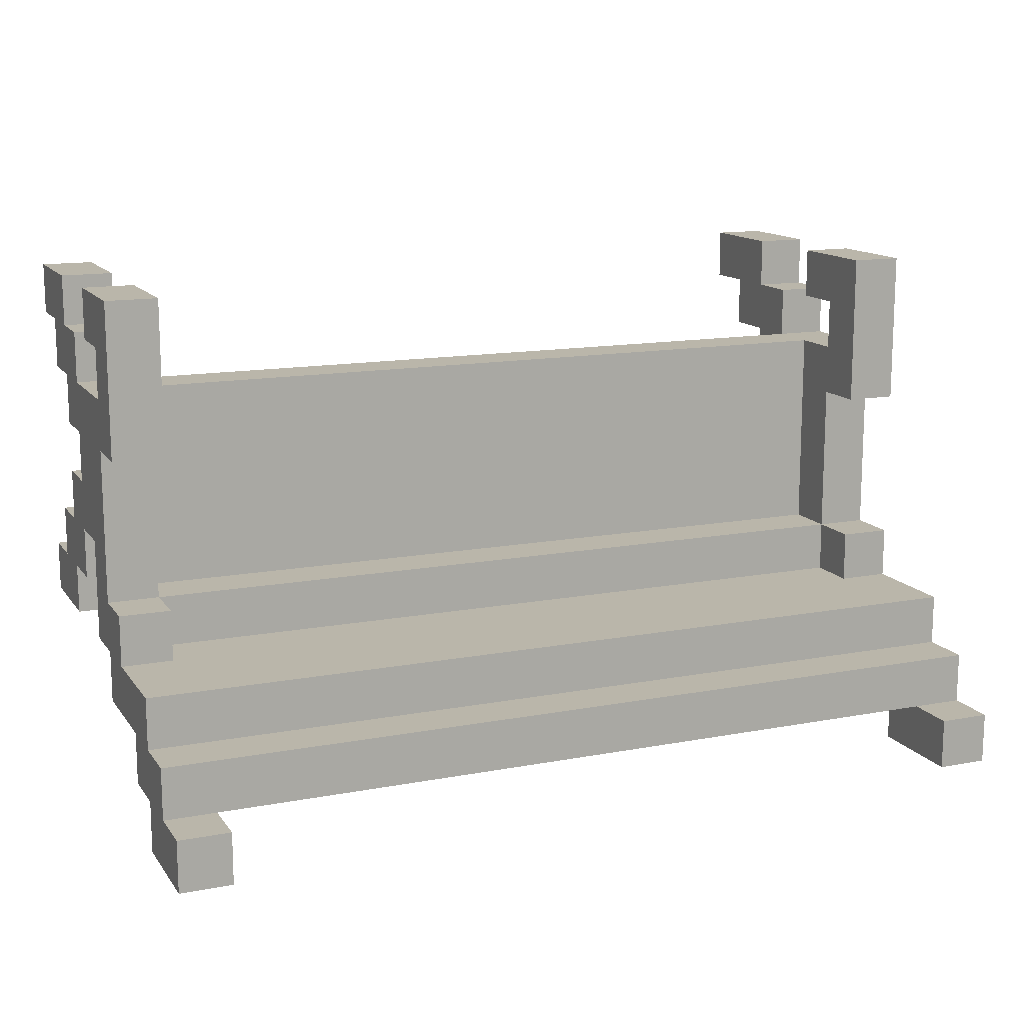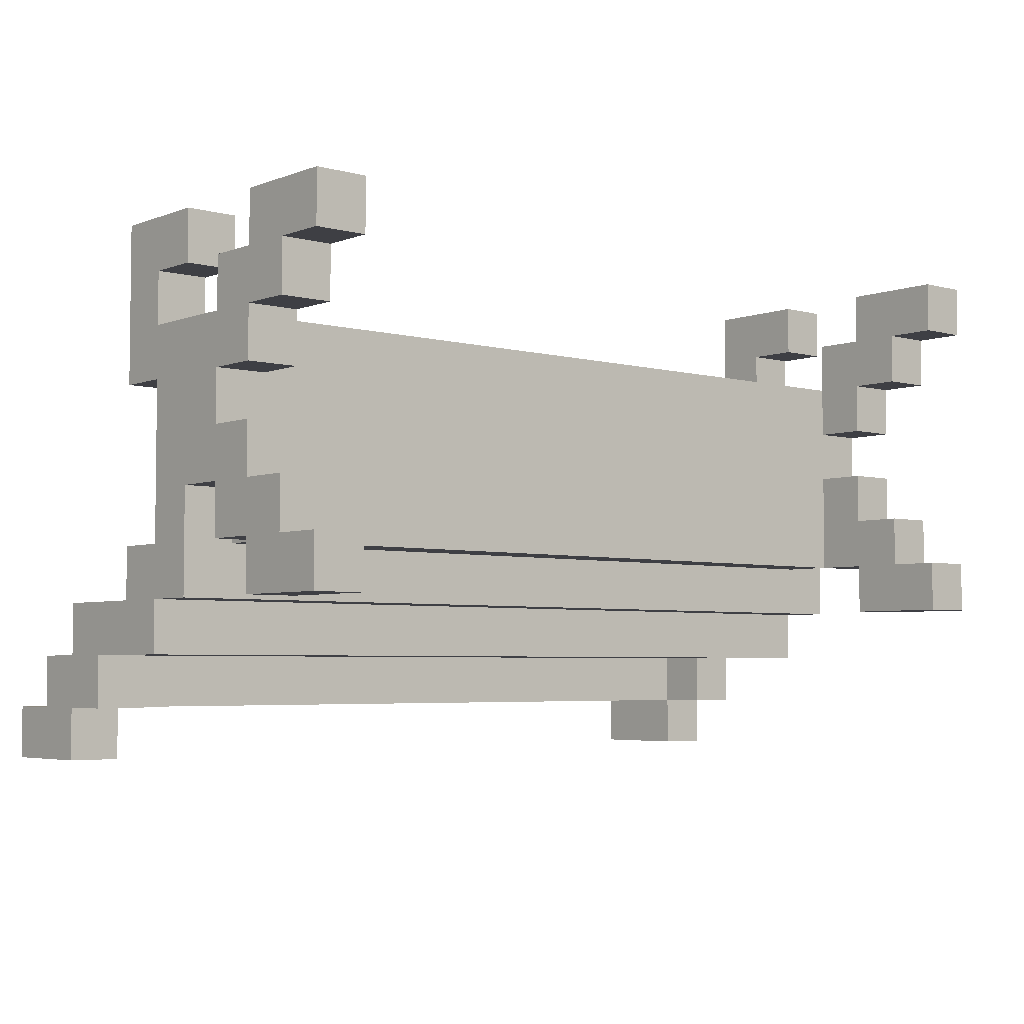
<metadata>
{"format":"obj","ext":"obj","renderer":"f3d","projection":"perspective","resolution":1024,"background":"white","views":[{"elev":13.8,"azim":157.1,"up":"+Z"},{"elev":-4.4,"azim":-40.5,"up":"+Z"}]}
</metadata>
<code>
o
v -0.8 0 0.5
v -0.8 0 0.4
v -0.8 0 -0.1
v -0.8 0 -0.2
v -0.8 0.1 0.4
v -0.8 0.1 0.3
v -0.8 0.1 0
v -0.8 0.1 -0.1
v -0.8 0.2 0.5
v -0.8 0.2 0.4
v -0.8 0.2 0.3
v -0.8 0.2 0.2
v -0.8 0.2 0.1
v -0.8 0.2 0
v -0.8 0.2 -0.1
v -0.8 0.2 -0.2
v -0.8 0.3 0.4
v -0.8 0.3 0.3
v -0.8 0.3 0.2
v -0.8 0.3 0.1
v -0.8 0.3 0
v -0.8 0.3 -0.1
v -0.8 0.4 0.5
v -0.8 0.4 0.4
v -0.8 0.4 0
v -0.8 0.4 -0.2
v -0.8 0.5 0.4
v -0.8 0.5 0.3
v -0.8 0.5 0.2
v -0.8 0.5 -0.1
v -0.8 0.5 -0.2
v -0.8 0.5 -0.3
v -0.8 0.6 0.5
v -0.8 0.6 0.2
v -0.8 0.6 -0.1
v -0.8 0.6 -0.2
v -0.8 0.7 -0.3
v -0.8 0.7 -0.4
v -0.8 0.8 -0.2
v -0.8 0.8 -0.3
v -0.8 0.8 -0.4
v -0.8 0.8 -0.5
v -0.8 0.9 -0.3
v -0.8 0.9 -0.4
v -0.8 1 -0.4
v -0.8 1 -0.5
v -0.7 0.3 0
v -0.7 0.3 -0.1
v -0.7 0.4 0
v -0.7 0.4 -0.1
v 0.8 0 0.5
v 0.8 0 0.4
v 0.8 0 -0.1
v 0.8 0 -0.2
v 0.8 0.1 0.4
v 0.8 0.1 0.3
v 0.8 0.1 0
v 0.8 0.1 -0.1
v 0.8 0.2 0.5
v 0.8 0.2 0.4
v 0.8 0.2 0.3
v 0.8 0.2 0.2
v 0.8 0.2 0.1
v 0.8 0.2 0
v 0.8 0.2 -0.1
v 0.8 0.2 -0.2
v 0.8 0.3 0.4
v 0.8 0.3 0.3
v 0.8 0.3 0.2
v 0.8 0.3 0.1
v 0.8 0.3 0
v 0.8 0.3 -0.1
v 0.8 0.4 0.5
v 0.8 0.4 0.4
v 0.8 0.4 0.3
v 0.8 0.4 0.2
v 0.8 0.4 0.1
v 0.8 0.4 0
v 0.8 0.4 -0.1
v 0.8 0.5 0.4
v 0.8 0.5 0.3
v 0.8 0.5 0.2
v 0.8 0.5 -0.1
v 0.8 0.5 -0.2
v 0.8 0.6 0.5
v 0.8 0.6 0.2
v 0.8 0.6 -0.1
v 0.8 0.6 -0.2
v 0.8 0.7 -0.3
v 0.8 0.7 -0.4
v 0.8 0.8 -0.3
v 0.8 0.8 -0.4
v 0.8 0.8 -0.5
v 0.8 0.9 -0.4
v 0.8 1 -0.4
v 0.8 1 -0.5
v -0.7 0 0.5
v -0.7 0 0.4
v -0.7 0 -0.1
v -0.7 0 -0.2
v -0.7 0.1 0.4
v -0.7 0.1 0.3
v -0.7 0.1 0
v -0.7 0.1 -0.1
v -0.7 0.2 0.5
v -0.7 0.2 0.4
v -0.7 0.2 0.3
v -0.7 0.2 0.2
v -0.7 0.2 0.1
v -0.7 0.2 0
v -0.7 0.2 -0.1
v -0.7 0.2 -0.2
v -0.7 0.3 0.4
v -0.7 0.3 0.3
v -0.7 0.3 0.2
v -0.7 0.3 0.1
v -0.7 0.3 0
v -0.7 0.3 -0.1
v -0.7 0.4 0.5
v -0.7 0.4 0.4
v -0.7 0.4 0.3
v -0.7 0.4 0.2
v -0.7 0.4 0.1
v -0.7 0.4 0
v -0.7 0.4 -0.1
v -0.7 0.5 0.4
v -0.7 0.5 0.3
v -0.7 0.5 0.2
v -0.7 0.5 -0.1
v -0.7 0.5 -0.2
v -0.7 0.6 0.5
v -0.7 0.6 0.2
v -0.7 0.6 -0.1
v -0.7 0.6 -0.2
v -0.7 0.7 -0.3
v -0.7 0.7 -0.4
v -0.7 0.8 -0.3
v -0.7 0.8 -0.4
v -0.7 0.8 -0.5
v -0.7 0.9 -0.4
v -0.7 1 -0.4
v -0.7 1 -0.5
v 0.8 0.3 0
v 0.8 0.3 -0.1
v 0.8 0.4 0
v 0.8 0.4 -0.1
v 0.9 0 0.5
v 0.9 0 0.4
v 0.9 0 -0.1
v 0.9 0 -0.2
v 0.9 0.1 0.4
v 0.9 0.1 0.3
v 0.9 0.1 0
v 0.9 0.1 -0.1
v 0.9 0.2 0.5
v 0.9 0.2 0.4
v 0.9 0.2 0.3
v 0.9 0.2 0.2
v 0.9 0.2 0.1
v 0.9 0.2 0
v 0.9 0.2 -0.1
v 0.9 0.2 -0.2
v 0.9 0.3 0.4
v 0.9 0.3 0.3
v 0.9 0.3 0.2
v 0.9 0.3 0.1
v 0.9 0.3 0
v 0.9 0.3 -0.1
v 0.9 0.4 0.5
v 0.9 0.4 0.4
v 0.9 0.4 0
v 0.9 0.4 -0.2
v 0.9 0.5 0.4
v 0.9 0.5 0.3
v 0.9 0.5 0.2
v 0.9 0.5 -0.1
v 0.9 0.5 -0.2
v 0.9 0.5 -0.3
v 0.9 0.6 0.5
v 0.9 0.6 0.2
v 0.9 0.6 -0.1
v 0.9 0.6 -0.2
v 0.9 0.7 -0.3
v 0.9 0.7 -0.4
v 0.9 0.8 -0.2
v 0.9 0.8 -0.3
v 0.9 0.8 -0.4
v 0.9 0.8 -0.5
v 0.9 0.9 -0.3
v 0.9 0.9 -0.4
v 0.9 1 -0.4
v 0.9 1 -0.5
v -0.8 0 0.5
v -0.8 0.2 0.5
v -0.8 0.4 0.5
v -0.8 0.6 0.5
v -0.7 0 0.5
v -0.7 0.2 0.5
v -0.7 0.4 0.5
v -0.7 0.6 0.5
v 0.8 0 0.5
v 0.8 0.2 0.5
v 0.8 0.4 0.5
v 0.8 0.6 0.5
v 0.9 0 0.5
v 0.9 0.2 0.5
v 0.9 0.4 0.5
v 0.9 0.6 0.5
v -0.8 0.2 0.4
v -0.8 0.3 0.4
v -0.7 0.2 0.4
v -0.7 0.3 0.4
v 0.8 0.2 0.4
v 0.8 0.3 0.4
v 0.9 0.2 0.4
v 0.9 0.3 0.4
v -0.8 0.3 0.3
v -0.8 0.5 0.3
v -0.7 0.3 0.3
v -0.7 0.4 0.3
v -0.7 0.5 0.3
v 0.8 0.3 0.3
v 0.8 0.4 0.3
v 0.8 0.5 0.3
v 0.9 0.3 0.3
v 0.9 0.5 0.3
v -0.8 0.2 0.1
v -0.8 0.3 0.1
v -0.7 0.2 0.1
v -0.7 0.3 0.1
v 0.8 0.2 0.1
v 0.8 0.3 0.1
v 0.9 0.2 0.1
v 0.9 0.3 0.1
v -0.8 0.1 0
v -0.8 0.2 0
v -0.7 0.1 0
v -0.7 0.2 0
v 0.8 0.1 0
v 0.8 0.2 0
v 0.9 0.1 0
v 0.9 0.2 0
v -0.8 0 -0.1
v -0.8 0.1 -0.1
v -0.8 0.5 -0.1
v -0.8 0.6 -0.1
v -0.7 0 -0.1
v -0.7 0.1 -0.1
v -0.7 0.4 -0.1
v -0.7 0.5 -0.1
v -0.7 0.6 -0.1
v 0.8 0 -0.1
v 0.8 0.1 -0.1
v 0.8 0.4 -0.1
v 0.8 0.5 -0.1
v 0.8 0.6 -0.1
v 0.9 0 -0.1
v 0.9 0.1 -0.1
v 0.9 0.5 -0.1
v 0.9 0.6 -0.1
v -0.8 0.6 -0.2
v -0.8 0.8 -0.2
v -0.7 0.5 -0.2
v -0.7 0.6 -0.2
v -0.7 0.7 -0.2
v -0.7 0.8 -0.2
v 0.8 0.5 -0.2
v 0.8 0.6 -0.2
v 0.8 0.7 -0.2
v 0.8 0.8 -0.2
v 0.9 0.6 -0.2
v 0.9 0.8 -0.2
v -0.8 0.8 -0.3
v -0.8 0.9 -0.3
v -0.7 0.8 -0.3
v 0.8 0.8 -0.3
v 0.9 0.8 -0.3
v 0.9 0.9 -0.3
v -0.8 0.9 -0.4
v -0.8 1 -0.4
v -0.7 0.9 -0.4
v -0.7 1 -0.4
v 0.8 0.9 -0.4
v 0.8 1 -0.4
v 0.9 0.9 -0.4
v 0.9 1 -0.4
v -0.8 0 0.4
v -0.8 0.1 0.4
v -0.8 0.4 0.4
v -0.8 0.5 0.4
v -0.7 0 0.4
v -0.7 0.1 0.4
v -0.7 0.4 0.4
v -0.7 0.5 0.4
v 0.8 0 0.4
v 0.8 0.1 0.4
v 0.8 0.4 0.4
v 0.8 0.5 0.4
v 0.9 0 0.4
v 0.9 0.1 0.4
v 0.9 0.4 0.4
v 0.9 0.5 0.4
v -0.8 0.1 0.3
v -0.8 0.2 0.3
v -0.7 0.1 0.3
v -0.7 0.2 0.3
v 0.8 0.1 0.3
v 0.8 0.2 0.3
v 0.9 0.1 0.3
v 0.9 0.2 0.3
v -0.8 0.2 0.2
v -0.8 0.3 0.2
v -0.8 0.5 0.2
v -0.8 0.6 0.2
v -0.7 0.2 0.2
v -0.7 0.3 0.2
v -0.7 0.5 0.2
v -0.7 0.6 0.2
v 0.8 0.2 0.2
v 0.8 0.3 0.2
v 0.8 0.5 0.2
v 0.8 0.6 0.2
v 0.9 0.2 0.2
v 0.9 0.3 0.2
v 0.9 0.5 0.2
v 0.9 0.6 0.2
v -0.8 0.3 0
v -0.8 0.4 0
v -0.7 0.3 0
v -0.7 0.4 0
v 0.8 0.3 0
v 0.8 0.4 0
v 0.9 0.3 0
v 0.9 0.4 0
v -0.8 0.2 -0.1
v -0.8 0.3 -0.1
v -0.7 0.2 -0.1
v -0.7 0.3 -0.1
v -0.7 0.4 -0.1
v 0.8 0.2 -0.1
v 0.8 0.3 -0.1
v 0.8 0.4 -0.1
v 0.9 0.2 -0.1
v 0.9 0.3 -0.1
v -0.8 0 -0.2
v -0.8 0.2 -0.2
v -0.8 0.4 -0.2
v -0.8 0.5 -0.2
v -0.7 0 -0.2
v -0.7 0.2 -0.2
v -0.7 0.4 -0.2
v -0.7 0.5 -0.2
v 0.8 0 -0.2
v 0.8 0.2 -0.2
v 0.8 0.4 -0.2
v 0.8 0.5 -0.2
v 0.9 0 -0.2
v 0.9 0.2 -0.2
v 0.9 0.4 -0.2
v 0.9 0.5 -0.2
v -0.8 0.5 -0.3
v -0.8 0.7 -0.3
v -0.7 0.5 -0.3
v -0.7 0.6 -0.3
v -0.7 0.7 -0.3
v -0.7 0.8 -0.3
v 0.8 0.5 -0.3
v 0.8 0.6 -0.3
v 0.8 0.7 -0.3
v 0.8 0.8 -0.3
v 0.9 0.5 -0.3
v 0.9 0.7 -0.3
v -0.8 0.7 -0.4
v -0.8 0.8 -0.4
v -0.7 0.7 -0.4
v -0.7 0.8 -0.4
v -0.7 0.9 -0.4
v 0.8 0.7 -0.4
v 0.8 0.8 -0.4
v 0.8 0.9 -0.4
v 0.9 0.7 -0.4
v 0.9 0.8 -0.4
v -0.8 0.8 -0.5
v -0.8 1 -0.5
v -0.7 0.8 -0.5
v -0.7 1 -0.5
v 0.8 0.8 -0.5
v 0.8 1 -0.5
v 0.9 0.8 -0.5
v 0.9 1 -0.5
v -0.8 0 0.5
v -0.7 0 0.5
v 0.8 0 0.5
v 0.9 0 0.5
v -0.8 0 0.4
v -0.7 0 0.4
v 0.8 0 0.4
v 0.9 0 0.4
v -0.8 0 -0.1
v -0.7 0 -0.1
v 0.8 0 -0.1
v 0.9 0 -0.1
v -0.8 0 -0.2
v -0.7 0 -0.2
v 0.8 0 -0.2
v 0.9 0 -0.2
v -0.8 0.1 0.4
v -0.7 0.1 0.4
v 0.8 0.1 0.4
v 0.9 0.1 0.4
v -0.8 0.1 0.3
v -0.7 0.1 0.3
v 0.8 0.1 0.3
v 0.9 0.1 0.3
v -0.8 0.1 0
v -0.7 0.1 0
v 0.8 0.1 0
v 0.9 0.1 0
v -0.8 0.1 -0.1
v -0.7 0.1 -0.1
v 0.8 0.1 -0.1
v 0.9 0.1 -0.1
v -0.8 0.2 0.3
v -0.7 0.2 0.3
v 0.8 0.2 0.3
v 0.9 0.2 0.3
v -0.8 0.2 0.2
v -0.7 0.2 0.2
v 0.8 0.2 0.2
v 0.9 0.2 0.2
v -0.8 0.2 0.1
v -0.7 0.2 0.1
v 0.8 0.2 0.1
v 0.9 0.2 0.1
v -0.8 0.2 0
v -0.7 0.2 0
v 0.8 0.2 0
v 0.9 0.2 0
v -0.7 0.3 0.3
v 0.8 0.3 0.3
v -0.8 0.3 0.2
v -0.7 0.3 0.2
v 0.8 0.3 0.2
v 0.9 0.3 0.2
v -0.8 0.3 0.1
v -0.7 0.3 0.1
v 0.8 0.3 0.1
v 0.9 0.3 0.1
v -0.7 0.3 0
v 0.8 0.3 0
v -0.7 0.3 -0.1
v 0.8 0.3 -0.1
v -0.8 0.4 0.5
v -0.7 0.4 0.5
v 0.8 0.4 0.5
v 0.9 0.4 0.5
v -0.8 0.4 0.4
v -0.7 0.4 0.4
v 0.8 0.4 0.4
v 0.9 0.4 0.4
v -0.8 0.4 0
v -0.7 0.4 0
v 0.8 0.4 0
v 0.9 0.4 0
v -0.7 0.4 -0.1
v 0.8 0.4 -0.1
v -0.8 0.4 -0.2
v -0.7 0.4 -0.2
v 0.8 0.4 -0.2
v 0.9 0.4 -0.2
v -0.8 0.5 0.4
v -0.7 0.5 0.4
v 0.8 0.5 0.4
v 0.9 0.5 0.4
v -0.8 0.5 0.3
v -0.7 0.5 0.3
v 0.8 0.5 0.3
v 0.9 0.5 0.3
v -0.8 0.5 -0.2
v -0.7 0.5 -0.2
v 0.8 0.5 -0.2
v 0.9 0.5 -0.2
v -0.8 0.5 -0.3
v -0.7 0.5 -0.3
v 0.8 0.5 -0.3
v 0.9 0.5 -0.3
v -0.8 0.7 -0.3
v -0.7 0.7 -0.3
v 0.8 0.7 -0.3
v 0.9 0.7 -0.3
v -0.8 0.7 -0.4
v -0.7 0.7 -0.4
v 0.8 0.7 -0.4
v 0.9 0.7 -0.4
v -0.7 0.8 -0.3
v 0.8 0.8 -0.3
v -0.8 0.8 -0.4
v -0.7 0.8 -0.4
v 0.8 0.8 -0.4
v 0.9 0.8 -0.4
v -0.8 0.8 -0.5
v -0.7 0.8 -0.5
v 0.8 0.8 -0.5
v 0.9 0.8 -0.5
v -0.8 0.2 0.5
v -0.7 0.2 0.5
v 0.8 0.2 0.5
v 0.9 0.2 0.5
v -0.8 0.2 0.4
v -0.7 0.2 0.4
v 0.8 0.2 0.4
v 0.9 0.2 0.4
v -0.8 0.2 -0.1
v -0.7 0.2 -0.1
v 0.8 0.2 -0.1
v 0.9 0.2 -0.1
v -0.8 0.2 -0.2
v -0.7 0.2 -0.2
v 0.8 0.2 -0.2
v 0.9 0.2 -0.2
v -0.8 0.3 0.4
v -0.7 0.3 0.4
v 0.8 0.3 0.4
v 0.9 0.3 0.4
v -0.8 0.3 0.3
v -0.7 0.3 0.3
v 0.8 0.3 0.3
v 0.9 0.3 0.3
v -0.8 0.3 0
v -0.7 0.3 0
v 0.8 0.3 0
v 0.9 0.3 0
v -0.8 0.3 -0.1
v -0.7 0.3 -0.1
v 0.8 0.3 -0.1
v 0.9 0.3 -0.1
v -0.7 0.4 0.3
v 0.8 0.4 0.3
v -0.7 0.4 0.2
v 0.8 0.4 0.2
v -0.7 0.4 0.1
v 0.8 0.4 0.1
v -0.7 0.4 0
v 0.8 0.4 0
v -0.7 0.4 -0.1
v 0.8 0.4 -0.1
v -0.8 0.5 0.2
v -0.7 0.5 0.2
v 0.8 0.5 0.2
v 0.9 0.5 0.2
v -0.8 0.5 -0.1
v -0.7 0.5 -0.1
v 0.8 0.5 -0.1
v 0.9 0.5 -0.1
v -0.7 0.5 -0.2
v 0.8 0.5 -0.2
v -0.8 0.6 0.5
v -0.7 0.6 0.5
v 0.8 0.6 0.5
v 0.9 0.6 0.5
v -0.8 0.6 0.2
v -0.7 0.6 0.2
v 0.8 0.6 0.2
v 0.9 0.6 0.2
v -0.8 0.6 -0.1
v -0.7 0.6 -0.1
v 0.8 0.6 -0.1
v 0.9 0.6 -0.1
v -0.8 0.6 -0.2
v -0.7 0.6 -0.2
v 0.8 0.6 -0.2
v 0.9 0.6 -0.2
v -0.8 0.8 -0.2
v -0.7 0.8 -0.2
v 0.8 0.8 -0.2
v 0.9 0.8 -0.2
v -0.8 0.8 -0.3
v -0.7 0.8 -0.3
v 0.8 0.8 -0.3
v 0.9 0.8 -0.3
v -0.8 0.9 -0.3
v 0.9 0.9 -0.3
v -0.8 0.9 -0.4
v -0.7 0.9 -0.4
v 0.8 0.9 -0.4
v 0.9 0.9 -0.4
v -0.8 1 -0.4
v -0.7 1 -0.4
v 0.8 1 -0.4
v 0.9 1 -0.4
v -0.8 1 -0.5
v -0.7 1 -0.5
v 0.8 1 -0.5
v 0.9 1 -0.5
f 5 2 1
f 8 4 3
f 9 6 5
f 9 5 1
f 10 6 9
f 11 6 10
f 14 8 7
f 15 4 8
f 15 8 14
f 16 4 15
f 17 12 11
f 17 11 10
f 18 12 17
f 19 12 18
f 20 14 13
f 20 15 14
f 21 15 20
f 22 15 21
f 25 19 18
f 25 20 19
f 25 21 20
f 27 24 23
f 28 26 25
f 28 25 18
f 29 26 28
f 30 26 29
f 31 26 30
f 33 27 23
f 33 28 27
f 33 29 28
f 34 29 33
f 35 31 30
f 35 32 31
f 36 32 35
f 37 32 36
f 39 37 36
f 39 38 37
f 40 38 39
f 41 38 40
f 43 42 41
f 43 41 40
f 44 42 43
f 45 42 44
f 46 42 45
f 49 48 47
f 50 48 49
f 55 52 51
f 58 54 53
f 59 56 55
f 59 55 51
f 60 56 59
f 61 56 60
f 64 58 57
f 65 54 58
f 65 58 64
f 66 54 65
f 67 62 61
f 67 61 60
f 68 62 67
f 69 62 68
f 70 64 63
f 70 65 64
f 71 65 70
f 72 65 71
f 80 74 73
f 81 79 78
f 81 76 75
f 81 78 77
f 81 77 76
f 82 79 81
f 83 79 82
f 85 80 73
f 85 82 81
f 85 81 80
f 86 82 85
f 87 84 83
f 88 84 87
f 91 90 89
f 92 90 91
f 94 93 92
f 95 93 94
f 96 93 95
f 97 98 101
f 99 100 104
f 101 102 105
f 97 101 105
f 105 102 106
f 106 102 107
f 103 104 110
f 104 100 111
f 110 104 111
f 111 100 112
f 107 108 113
f 106 107 113
f 113 108 114
f 114 108 115
f 109 110 116
f 110 111 116
f 116 111 117
f 117 111 118
f 119 120 126
f 124 125 127
f 121 122 127
f 123 124 127
f 122 123 127
f 127 125 128
f 128 125 129
f 119 126 131
f 127 128 131
f 126 127 131
f 131 128 132
f 129 130 133
f 133 130 134
f 135 136 137
f 137 136 138
f 138 139 140
f 140 139 141
f 141 139 142
f 143 144 145
f 145 144 146
f 147 148 151
f 149 150 154
f 151 152 155
f 147 151 155
f 155 152 156
f 156 152 157
f 153 154 160
f 154 150 161
f 160 154 161
f 161 150 162
f 157 158 163
f 156 157 163
f 163 158 164
f 164 158 165
f 159 160 166
f 160 161 166
f 166 161 167
f 167 161 168
f 164 165 171
f 165 166 171
f 166 167 171
f 169 170 173
f 171 172 174
f 164 171 174
f 174 172 175
f 175 172 176
f 176 172 177
f 169 173 179
f 173 174 179
f 174 175 179
f 179 175 180
f 176 177 181
f 177 178 181
f 181 178 182
f 182 178 183
f 182 183 185
f 183 184 185
f 185 184 186
f 186 184 187
f 187 188 189
f 186 187 189
f 189 188 190
f 190 188 191
f 191 188 192
f 197 194 193
f 198 194 197
f 199 196 195
f 200 196 199
f 205 202 201
f 206 202 205
f 207 204 203
f 208 204 207
f 211 210 209
f 212 210 211
f 215 214 213
f 216 214 215
f 219 218 217
f 220 218 219
f 221 218 220
f 222 220 219
f 223 220 222
f 225 223 222
f 225 224 223
f 226 224 225
f 229 228 227
f 230 228 229
f 233 232 231
f 234 232 233
f 237 236 235
f 238 236 237
f 241 240 239
f 242 240 241
f 247 244 243
f 248 244 247
f 250 246 245
f 251 246 250
f 254 250 249
f 255 250 254
f 257 253 252
f 258 253 257
f 259 256 255
f 260 256 259
f 264 262 261
f 265 262 264
f 266 262 265
f 267 264 263
f 268 265 264
f 268 264 267
f 269 266 265
f 269 265 268
f 270 266 269
f 271 269 268
f 271 270 269
f 272 270 271
f 275 274 273
f 276 274 275
f 277 274 276
f 278 274 277
f 281 280 279
f 282 280 281
f 285 284 283
f 286 284 285
f 287 288 291
f 291 288 292
f 289 290 293
f 293 290 294
f 295 296 299
f 299 296 300
f 297 298 301
f 301 298 302
f 303 304 305
f 305 304 306
f 307 308 309
f 309 308 310
f 311 312 315
f 315 312 316
f 313 314 317
f 317 314 318
f 319 320 323
f 323 320 324
f 321 322 325
f 325 322 326
f 327 328 329
f 329 328 330
f 331 332 333
f 333 332 334
f 335 336 337
f 337 336 338
f 338 339 341
f 341 339 342
f 340 341 343
f 343 341 344
f 345 346 349
f 349 346 350
f 347 348 351
f 351 348 352
f 351 352 355
f 355 352 356
f 353 354 357
f 357 354 358
f 355 356 359
f 359 356 360
f 361 362 363
f 363 362 364
f 364 362 365
f 363 364 367
f 364 365 368
f 367 364 368
f 365 366 369
f 368 365 369
f 369 366 370
f 367 368 371
f 368 369 371
f 371 369 372
f 373 374 375
f 375 374 376
f 376 377 379
f 379 377 380
f 378 379 381
f 381 379 382
f 383 384 385
f 385 384 386
f 387 388 389
f 389 388 390
f 395 392 391
f 396 392 395
f 397 394 393
f 398 394 397
f 403 400 399
f 404 400 403
f 405 402 401
f 406 402 405
f 411 408 407
f 412 408 411
f 413 410 409
f 414 410 413
f 419 416 415
f 420 416 419
f 421 418 417
f 422 418 421
f 427 424 423
f 428 424 427
f 429 426 425
f 430 426 429
f 435 432 431
f 436 432 435
f 437 434 433
f 438 434 437
f 442 440 439
f 443 440 442
f 445 442 441
f 446 443 442
f 446 442 445
f 447 444 443
f 447 443 446
f 448 444 447
f 449 447 446
f 450 447 449
f 451 450 449
f 452 450 451
f 457 454 453
f 458 454 457
f 459 456 455
f 460 456 459
f 465 462 461
f 466 464 463
f 467 465 461
f 468 466 465
f 468 465 467
f 469 464 466
f 469 466 468
f 470 464 469
f 475 472 471
f 476 472 475
f 477 474 473
f 478 474 477
f 483 480 479
f 484 481 480
f 484 480 483
f 485 482 481
f 485 481 484
f 486 482 485
f 491 488 487
f 492 488 491
f 493 490 489
f 494 490 493
f 498 496 495
f 499 496 498
f 501 498 497
f 502 498 501
f 503 500 499
f 504 500 503
f 505 506 509
f 509 506 510
f 507 508 511
f 511 508 512
f 513 514 517
f 517 514 518
f 515 516 519
f 519 516 520
f 521 522 525
f 525 522 526
f 523 524 527
f 527 524 528
f 529 530 533
f 533 530 534
f 531 532 535
f 535 532 536
f 537 538 539
f 539 538 540
f 539 540 541
f 541 540 542
f 541 542 543
f 543 542 544
f 543 544 545
f 545 544 546
f 547 548 551
f 551 548 552
f 549 550 553
f 553 550 554
f 552 553 555
f 555 553 556
f 557 558 561
f 561 558 562
f 559 560 563
f 563 560 564
f 565 566 569
f 569 566 570
f 567 568 571
f 571 568 572
f 573 574 577
f 574 575 578
f 577 574 578
f 575 576 579
f 578 575 579
f 579 576 580
f 581 582 583
f 583 582 584
f 584 582 585
f 585 582 586
f 587 588 591
f 591 588 592
f 589 590 593
f 593 590 594

</code>
